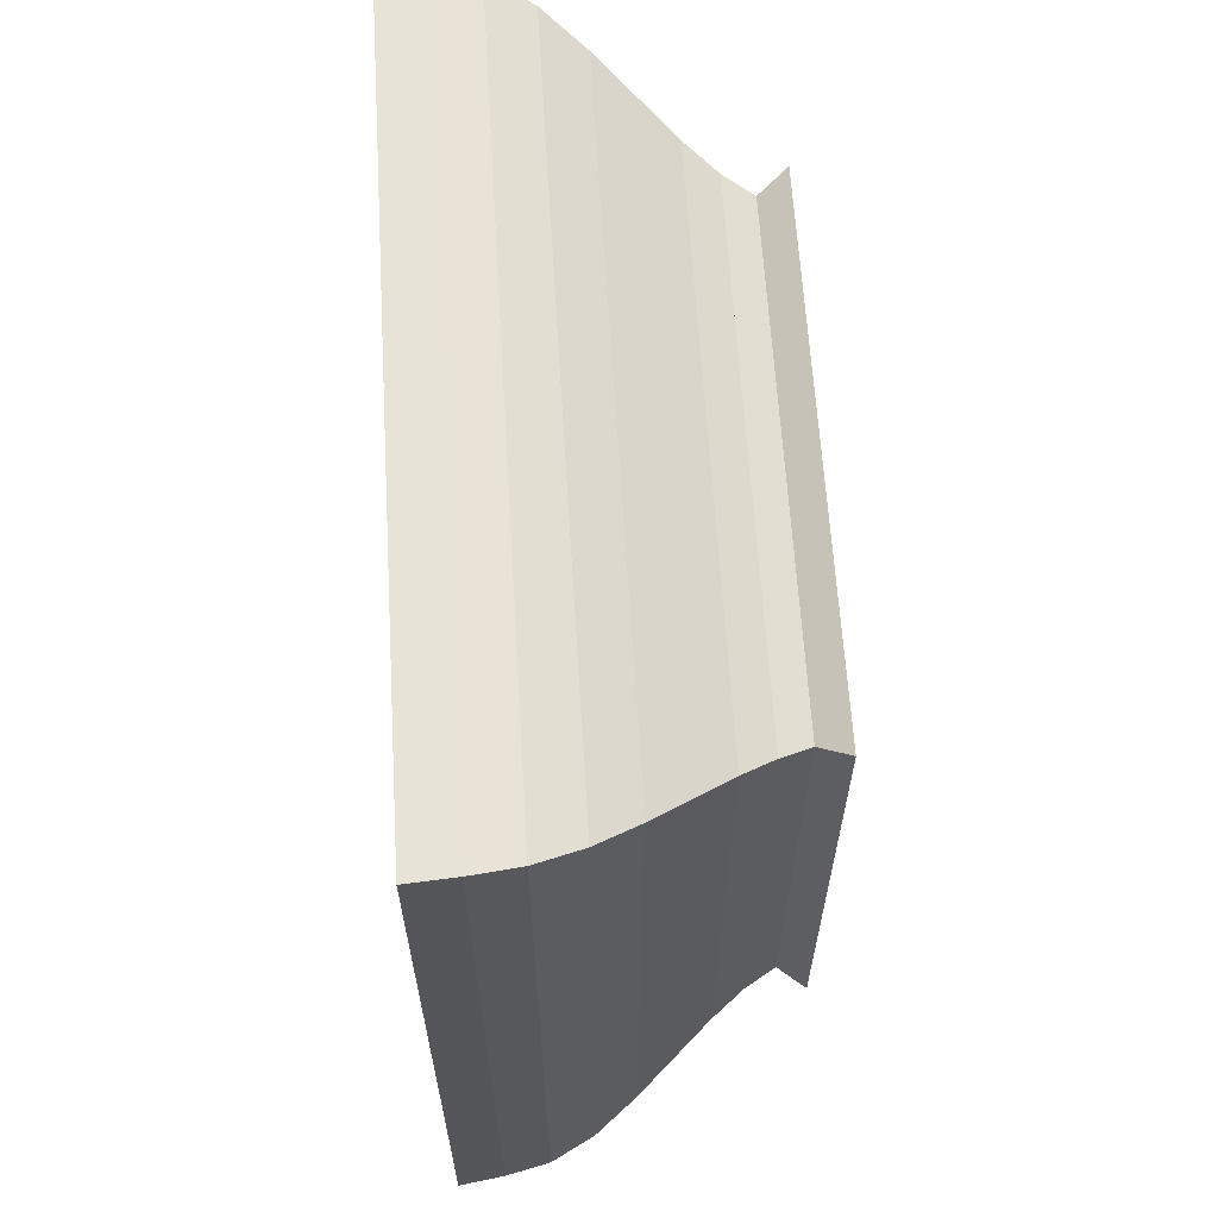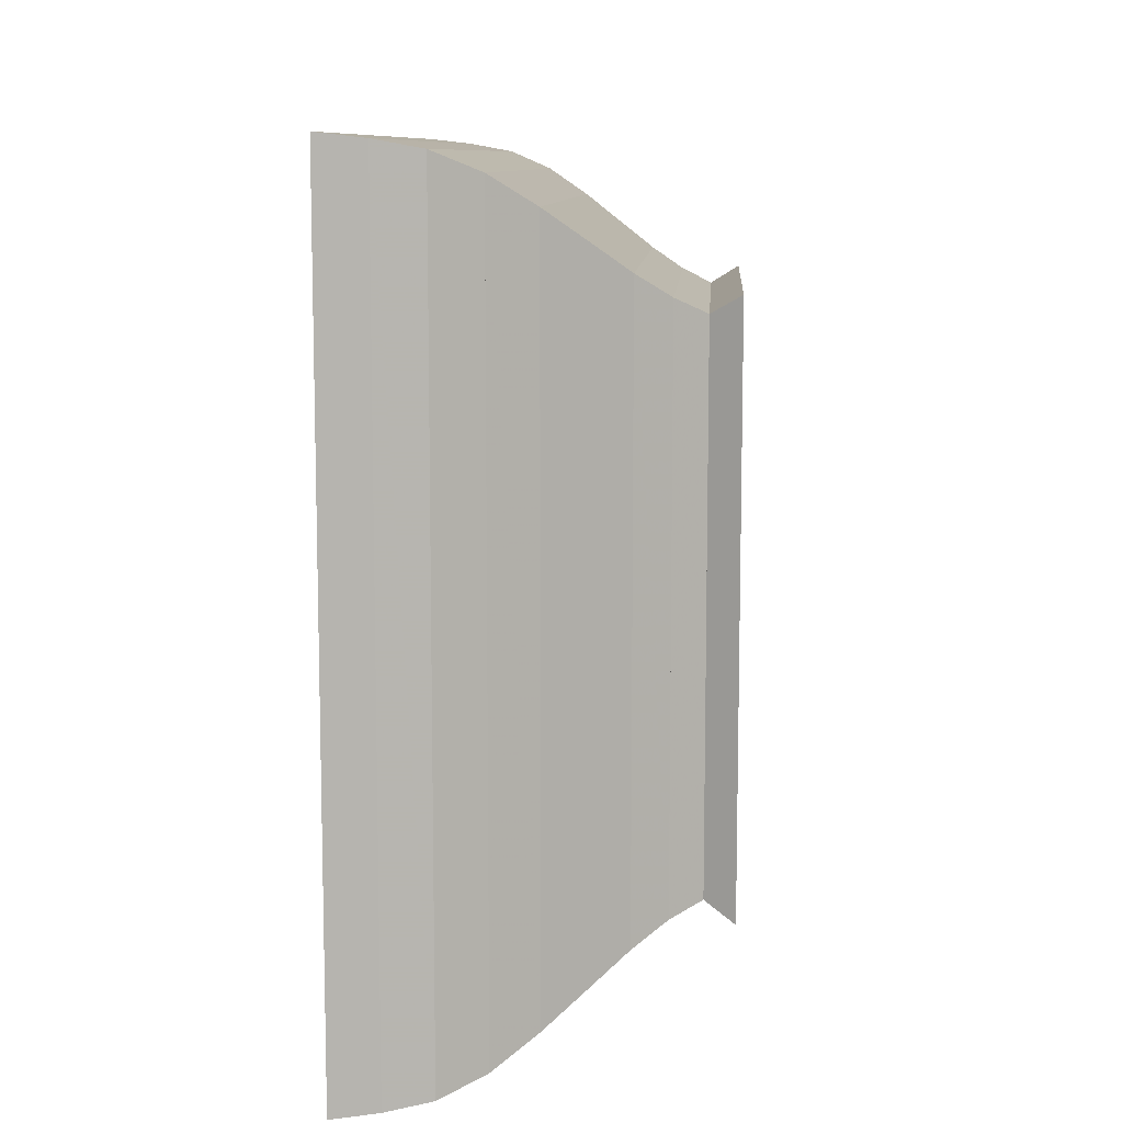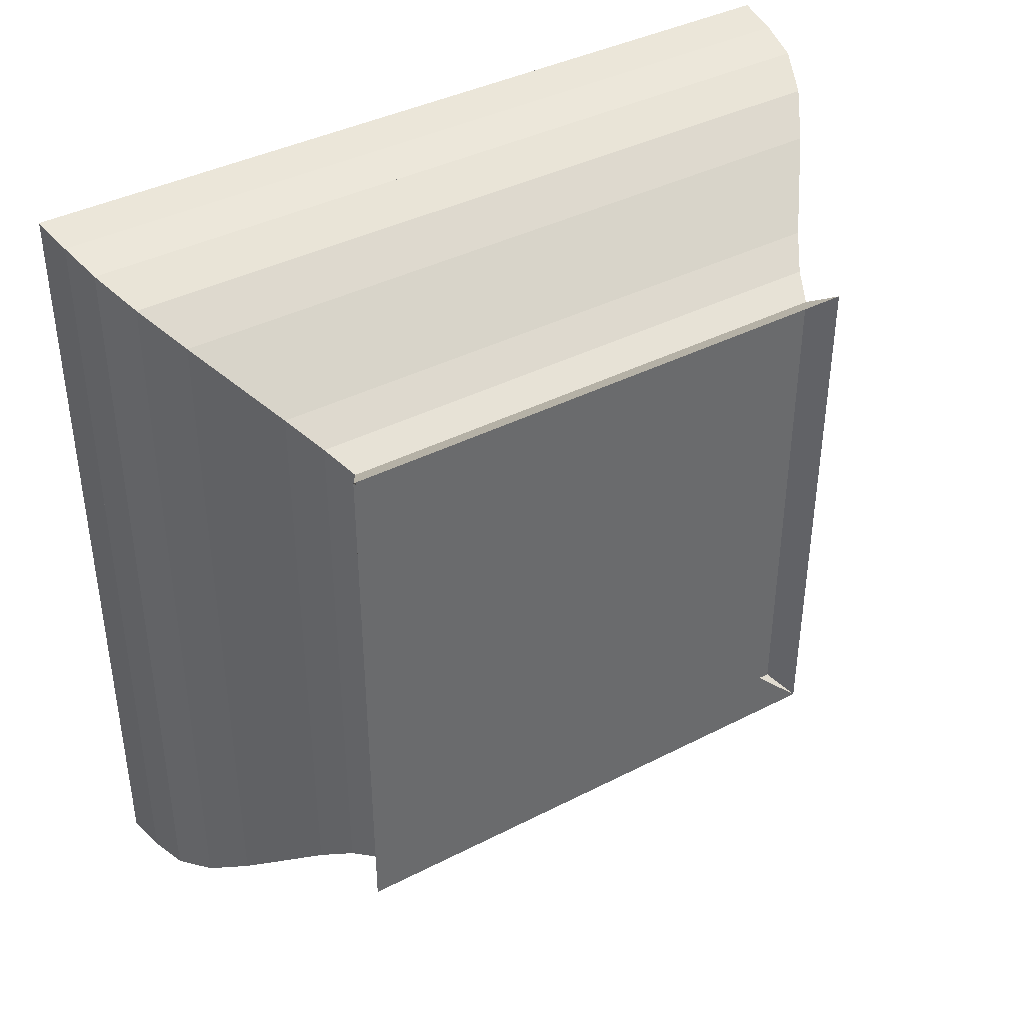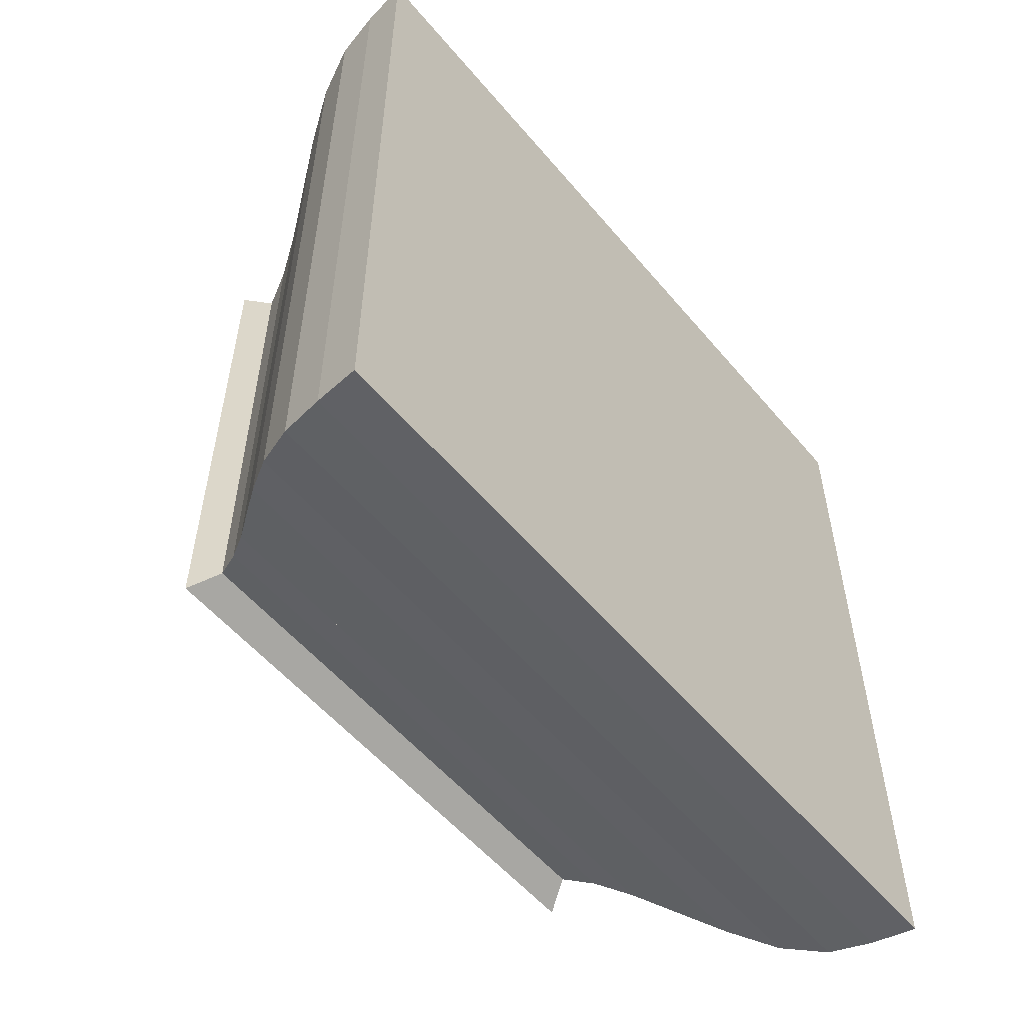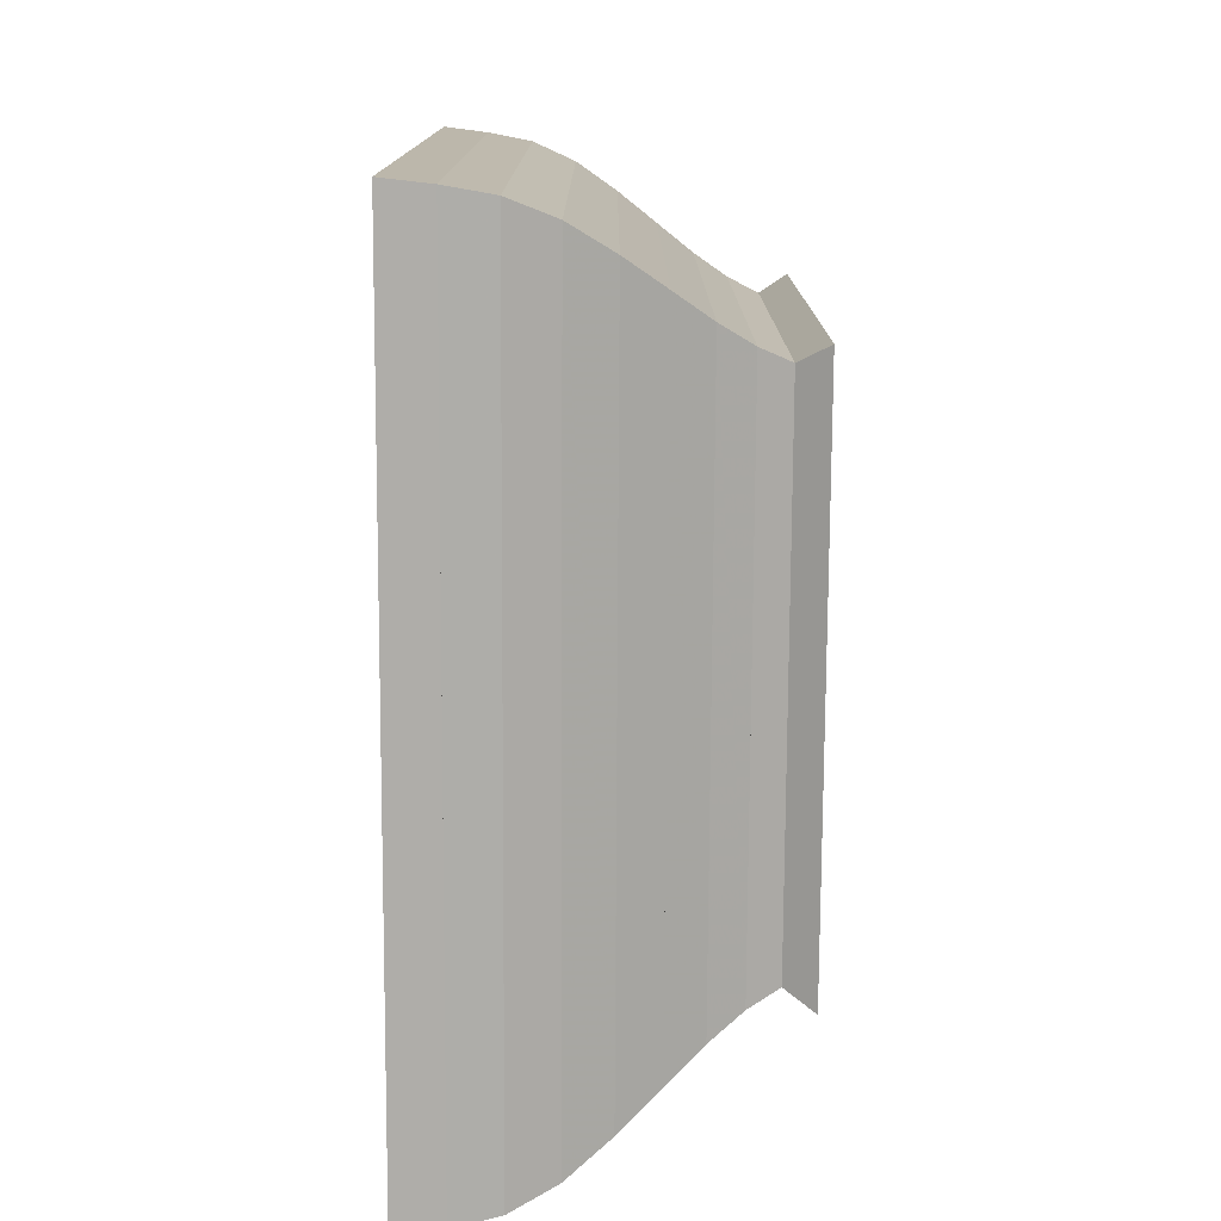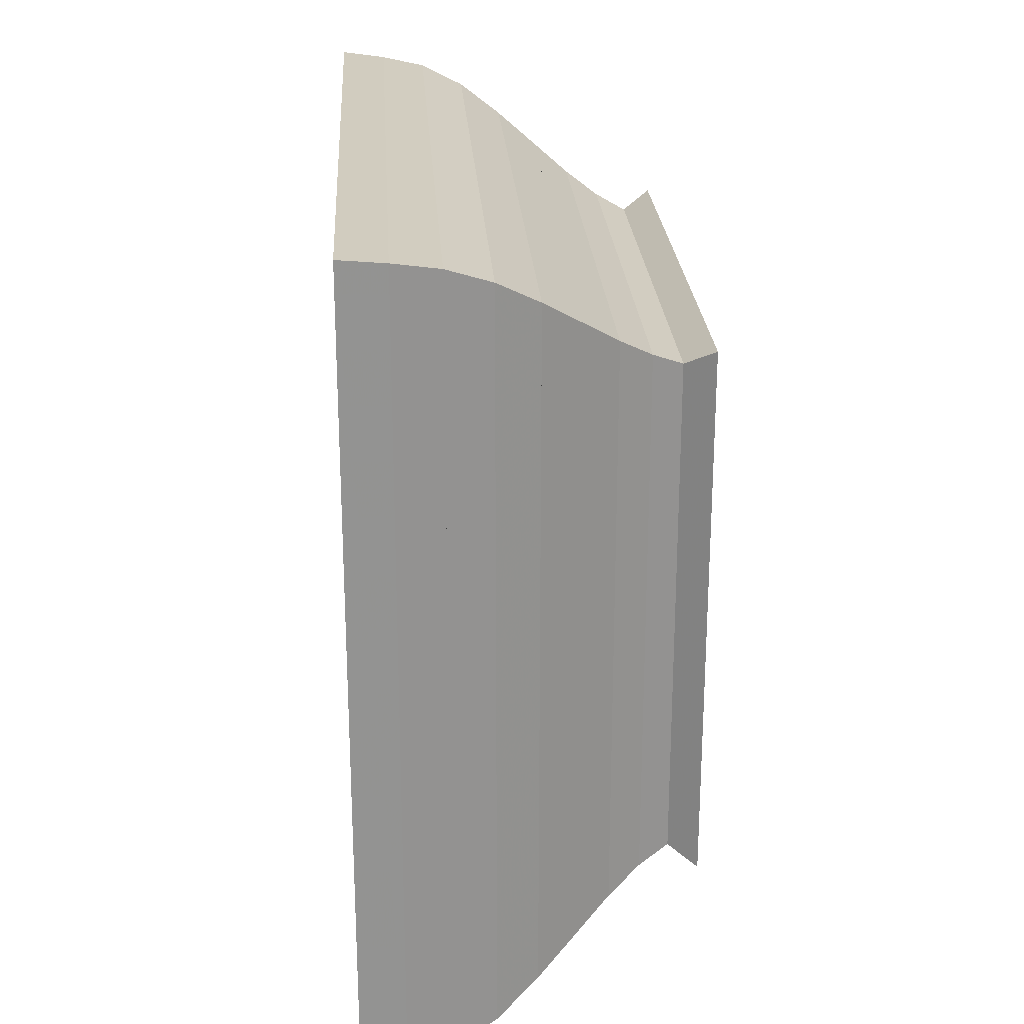
<metadata>
{"format":"obj","ext":"obj","renderer":"f3d","projection":"perspective","resolution":1024,"background":"white","views":[{"elev":63.2,"azim":176.5,"up":"+Z"},{"elev":9.6,"azim":-176.3,"up":"+Y"},{"elev":39.7,"azim":-122.4,"up":"+Y"},{"elev":-55.1,"azim":39.3,"up":"+Y"},{"elev":-77.0,"azim":179.7,"up":"+Z"},{"elev":23.7,"azim":176.6,"up":"+Z"}]}
</metadata>
<code>
v 0 -1 -1
v 0 -1 1
v 0 1 1
v 0 1 -1
v 0.1042 -0.9379 -0.9379
v 0.1042 -0.9379 0.9379
v 0.1042 0.9379 0.9379
v 0.1042 0.9379 -0.9379
v 0.2142 -0.9903 -0.9903
v 0.2142 -0.9903 0.9903
v 0.2142 0.9903 0.9903
v 0.2142 0.9903 -0.9903
v 0.3328 -1.067 -1.067
v 0.3328 -1.067 1.067
v 0.3328 1.067 1.067
v 0.3328 1.067 -1.067
v 0.4622 -1.165 -1.165
v 0.4622 -1.165 1.165
v 0.4622 1.165 1.165
v 0.4622 1.165 -1.165
v 0.6033 -1.27 -1.27
v 0.6033 -1.27 1.27
v 0.6033 1.27 1.27
v 0.6033 1.27 -1.27
v 0.7555 -1.37 -1.37
v 0.7555 -1.37 1.37
v 0.7555 1.37 1.37
v 0.7555 1.37 -1.37
v 0.9152 -1.437 -1.437
v 0.9152 -1.437 1.437
v 0.9152 1.437 1.437
v 0.9152 1.437 -1.437
v 1.078 -1.467 -1.467
v 1.078 -1.467 1.467
v 1.078 1.467 1.467
v 1.078 1.467 -1.467
v 1.243 -1.486 -1.486
v 1.243 -1.486 1.486
v 1.243 1.486 1.486
v 1.243 1.486 -1.486
f 1 2 4 5
f 5 6 7 8
f 5 6 2 1
f 6 7 3 2
f 7 8 4 3
f 8 5 1 4
f 9 10 11 12
f 9 10 6 5
f 10 11 7 6
f 11 12 8 7
f 12 9 5 8
f 13 14 15 16
f 13 14 10 9
f 14 15 11 10
f 15 16 12 11
f 16 13 9 12
f 17 18 19 20
f 17 18 14 13
f 18 19 15 14
f 19 20 16 15
f 20 17 13 16
f 21 22 23 24
f 21 22 18 17
f 22 23 19 18
f 23 24 20 19
f 24 21 17 20
f 25 26 27 28
f 25 26 22 21
f 26 27 23 22
f 27 28 24 23
f 28 25 21 24
f 29 30 31 32
f 29 30 26 25
f 30 31 27 26
f 31 32 28 27
f 32 29 25 28
f 33 34 35 36
f 33 34 30 29
f 34 35 31 30
f 35 36 32 31
f 36 33 29 32
f 37 38 39 40
f 37 38 34 33
f 38 39 35 34
f 39 40 36 35
f 40 37 33 36

</code>
